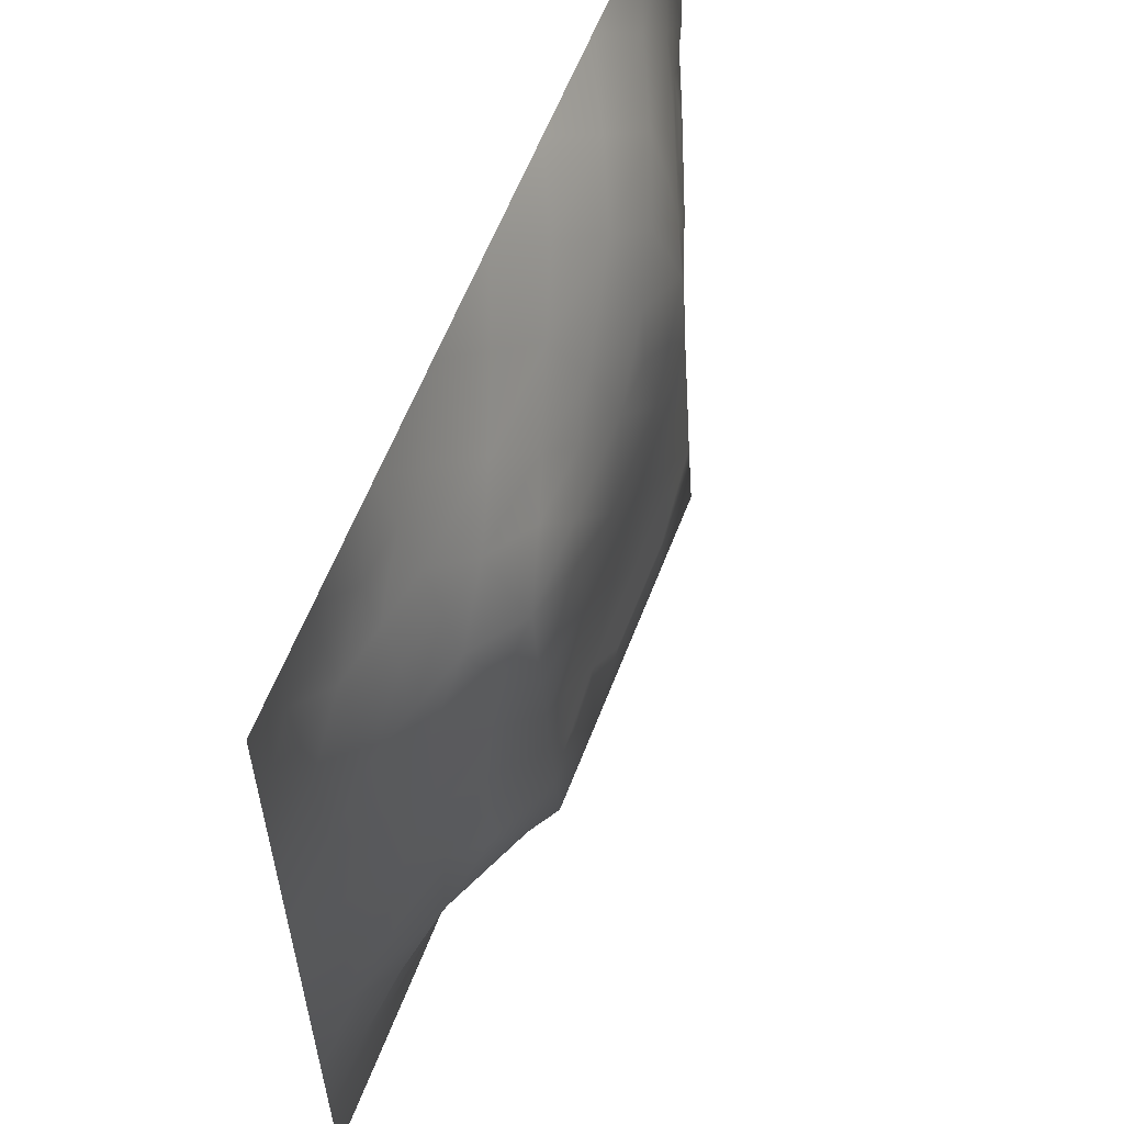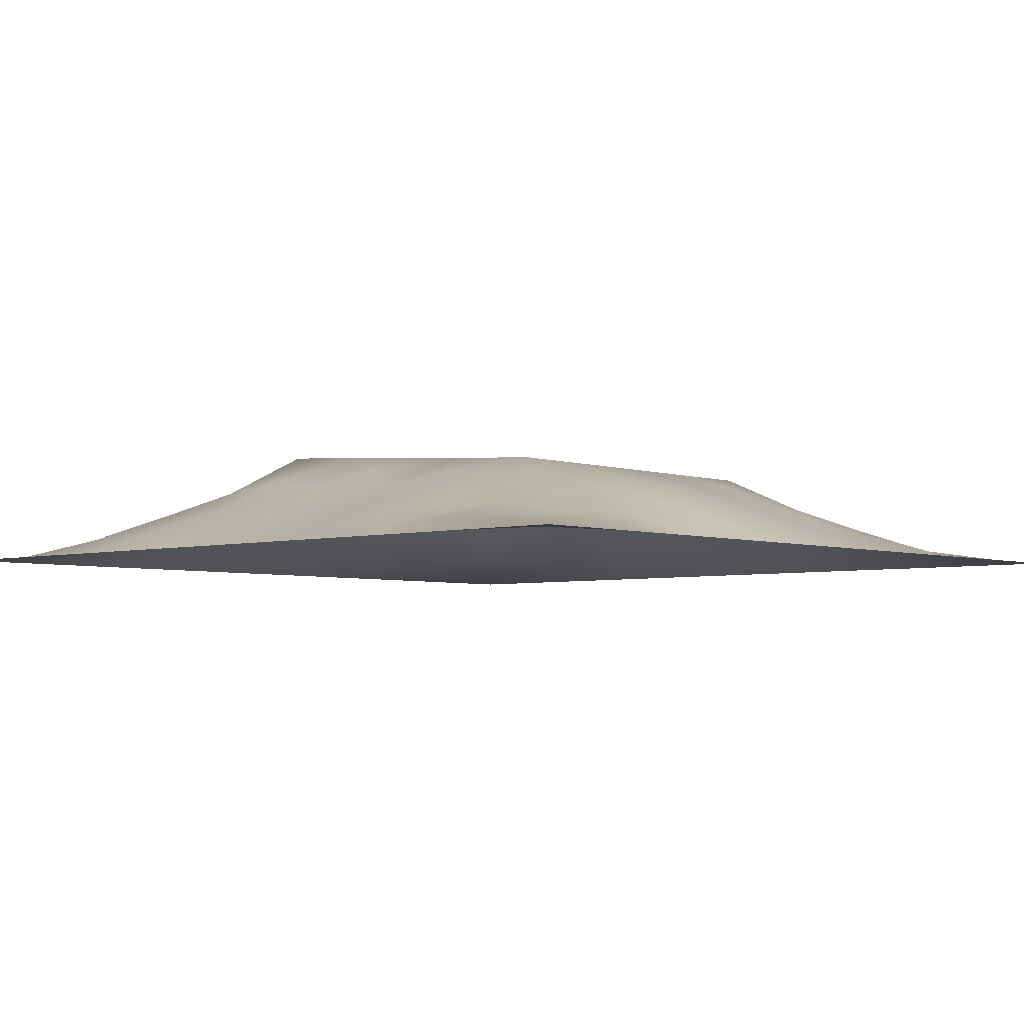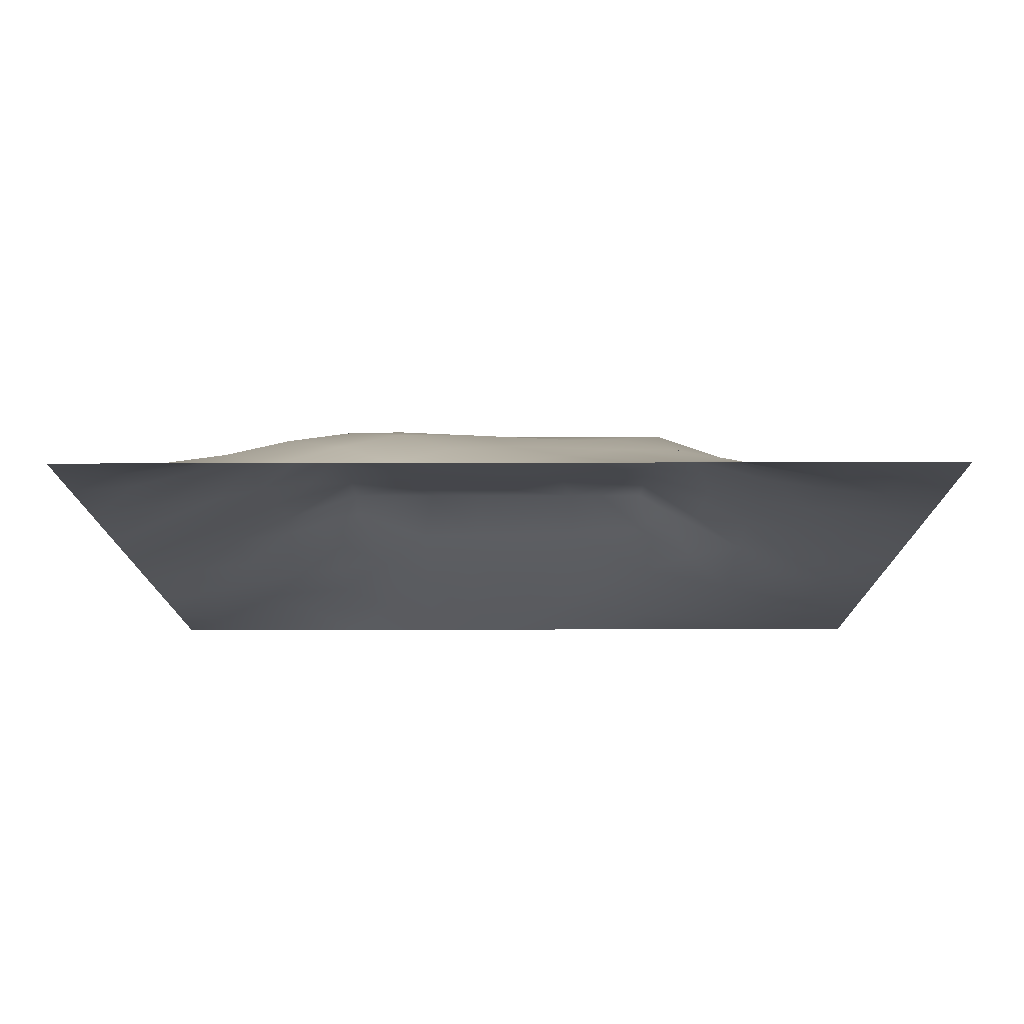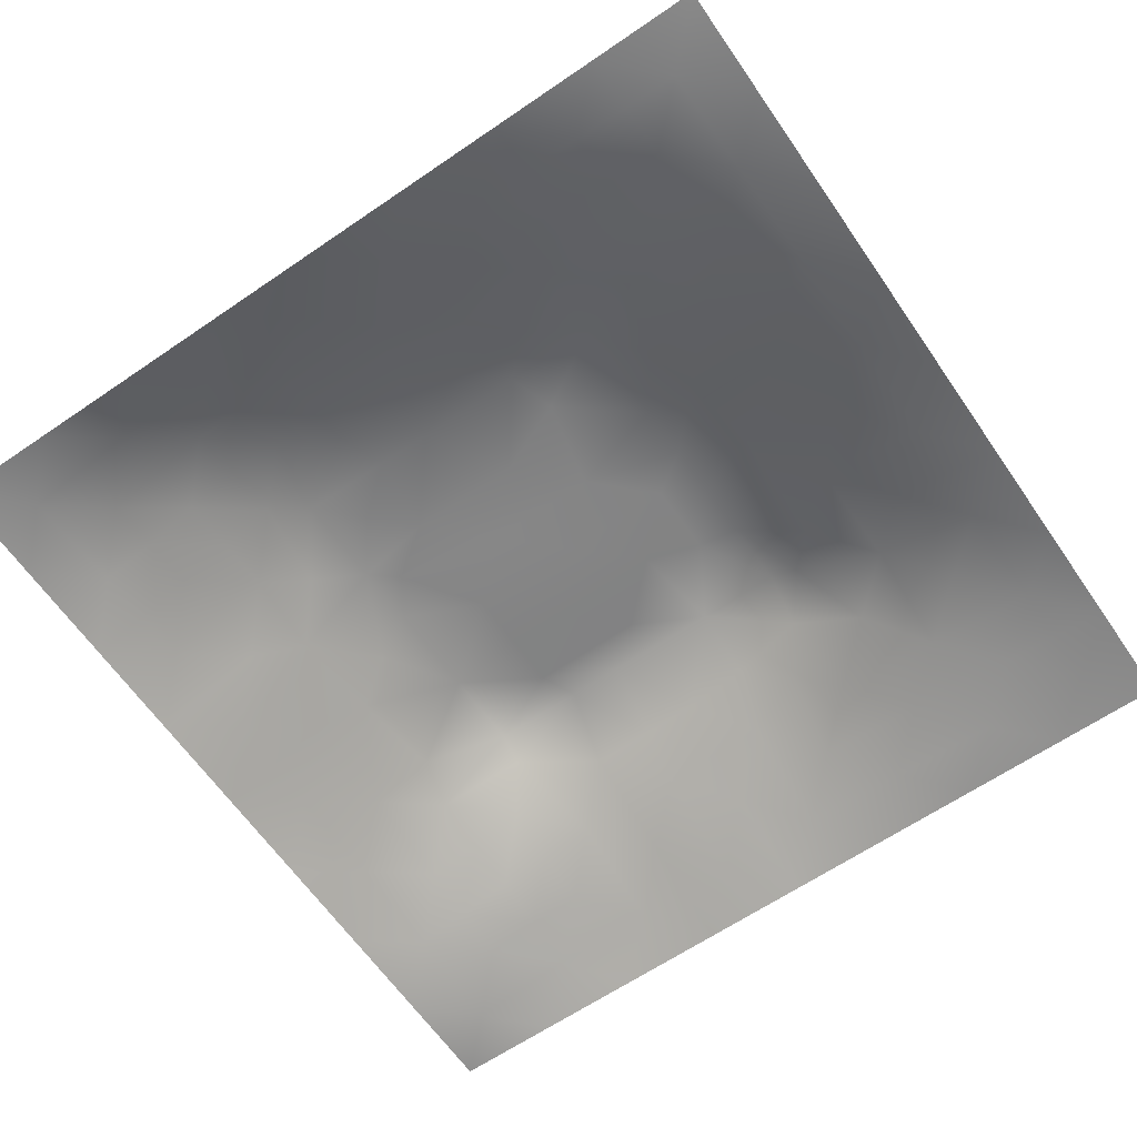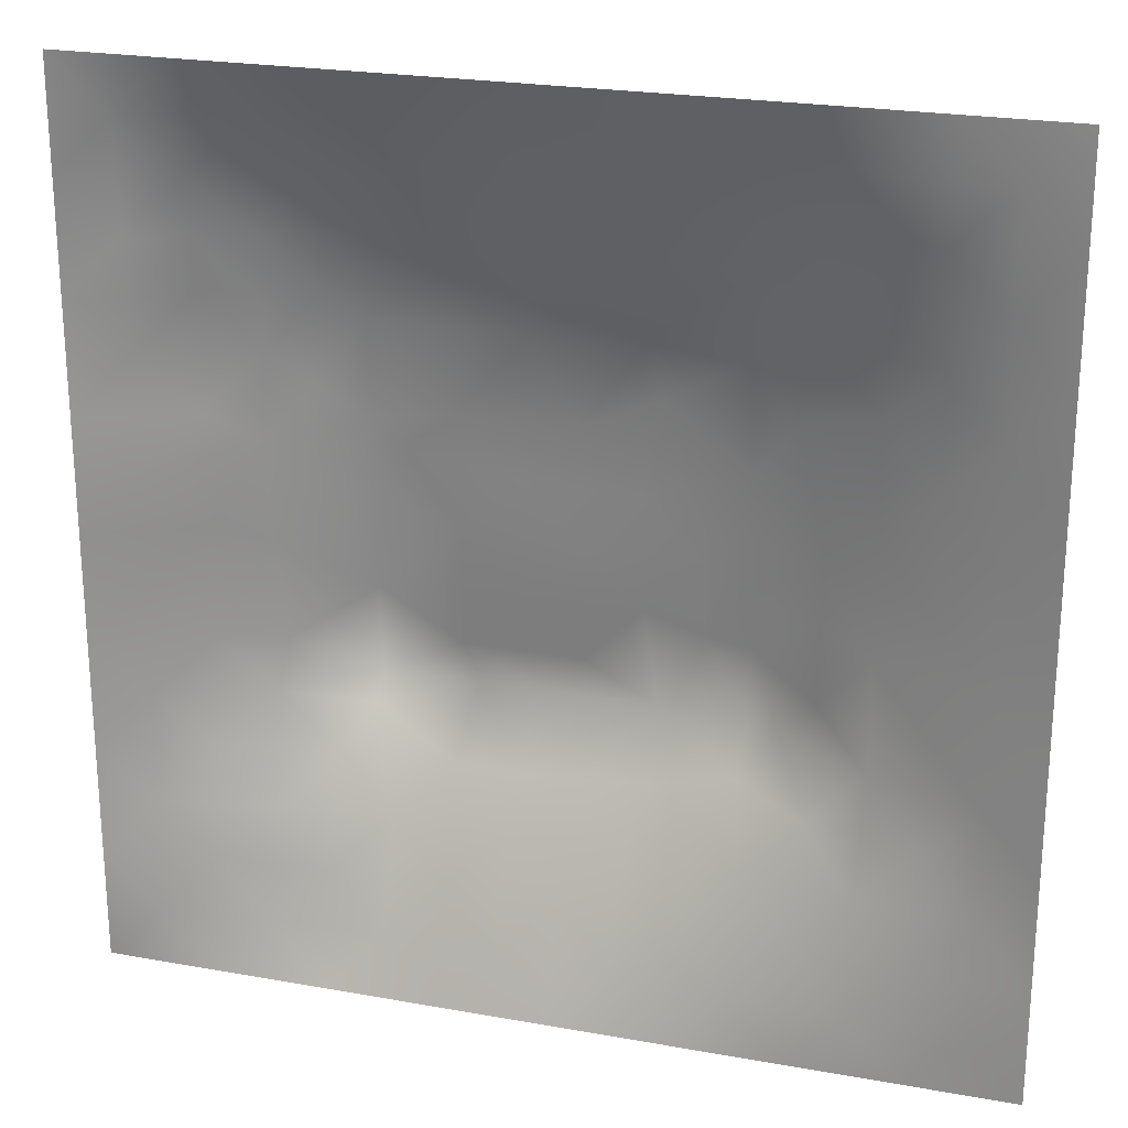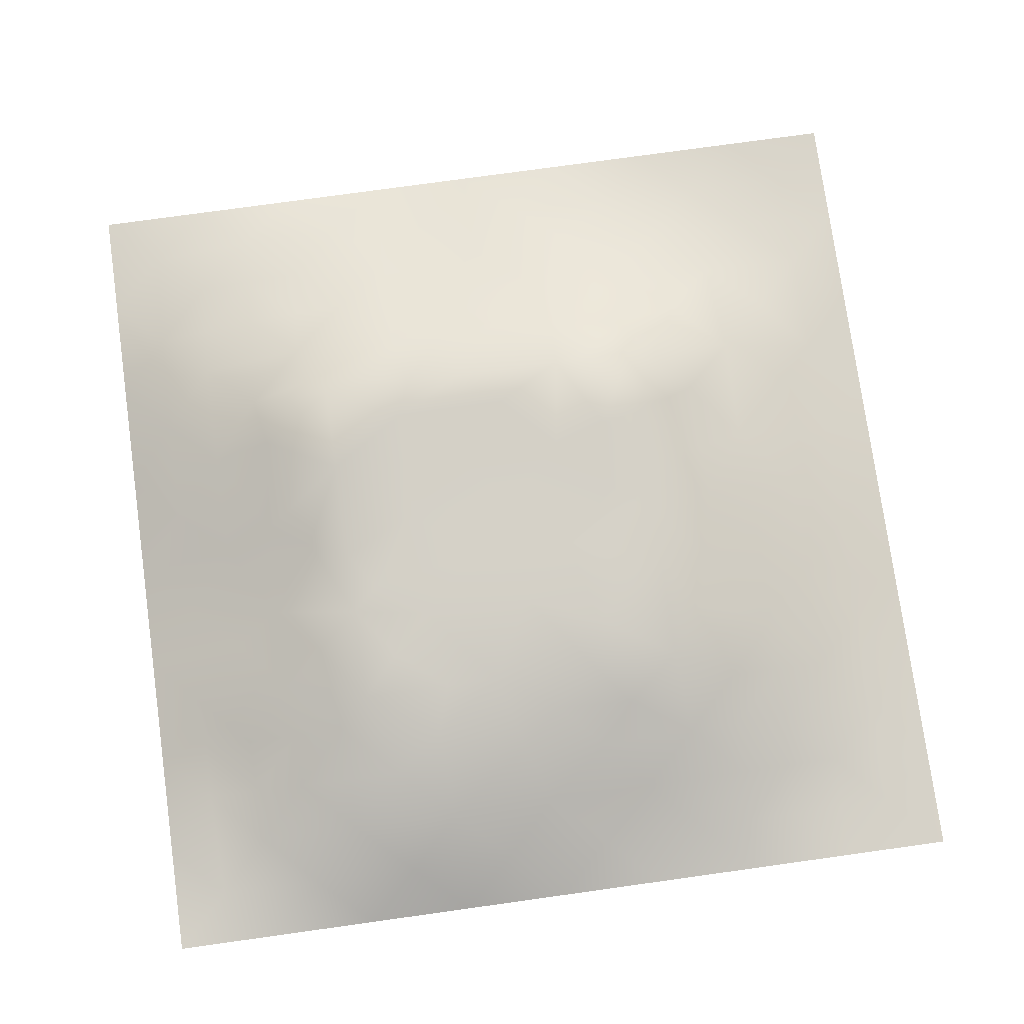
<metadata>
{"format":"obj","ext":"obj","renderer":"f3d","projection":"perspective","resolution":1024,"background":"white","views":[{"elev":60.2,"azim":-69.0,"up":"+Y"},{"elev":-4.4,"azim":132.1,"up":"+Z"},{"elev":-13.6,"azim":-179.6,"up":"+Z"},{"elev":-63.7,"azim":-145.4,"up":"+Z"},{"elev":23.3,"azim":-163.1,"up":"+Y"},{"elev":77.2,"azim":172.1,"up":"+Z"}]}
</metadata>
<code>
v -0 0 -0
v 1 0 -0
v -0 1 0
v 1 1 0
v 0.4982 0.4966 0.1214
v -0 0.5 0
v 0.5 1 0
v 1 0.5 0
v 0.5 -0 0
v 0.2454 0.7545 0.07085
v 0.7557 0.7574 0.08805
v 0.2466 0.2477 0.06159
v 0.7552 0.2452 0.08216
v 0.75 0 0
v 0.25 0 0
v 1 0.75 0
v 1 0.25 0
v 0.25 1 0
v 0.75 1 0
v 0 0.25 0
v 0 0.75 -0
v 0.3617 0.216 0.07612
v 0.6319 0.78 0.09661
v 0.2402 0.5145 0.08841
v 0.8178 0.2465 0.06577
v 0.8799 0.3731 0.0564
v 0.6253 0.1232 0.04494
v 0.63 0.3666 0.1297
v 0.8767 0.1233 0.02725
v 0.374 0.1234 0.04045
v 0.1251 0.1257 0.01186
v 0.4903 0.246 0.09353
v 0.8781 0.626 0.05083
v 0.6287 0.6281 0.1158
v 0.8766 0.8774 0.02805
v 0.374 0.8789 0.04763
v 0.2564 0.6017 0.09128
v 0.1249 0.875 0.01323
v 0.1233 0.6252 0.03992
v 0.6263 0.8844 0.06355
v 0.1246 0.374 0.03644
v 0.2499 0.1255 0.0238
v 0.8787 0.7527 0.04656
v 0.8805 0.2474 0.0503
v 0.2486 0.8775 0.03642
v 0.7529 0.8834 0.05703
v 0.1227 0.2491 0.03297
v 0.1231 0.7508 0.03342
v 0.3197 0.5954 0.1147
v 0.1252 0.9372 0.003721
v 0.2473 0.816 0.05339
v 0.8782 0.4994 0.05317
v 0.4256 0.722 0.1065
v 0.2425 0.4528 0.09027
v 0 0.375 0
v 0.5002 0.8792 0.05144
v 0.4988 0.6277 0.1173
v 0.2447 0.3701 0.08815
v 0.1232 0.4992 0.04294
v 0.368 0.4974 0.121
v 0.6276 0.2461 0.09152
v 0.4995 0.1242 0.04311
v 0.4976 0.3664 0.1297
v 0 0.625 0
v 0 0.875 0
v 0 0.125 0
v 0.625 1 0
v 0.875 1 0
v 0.125 1 0
v 0.375 1 0
v 1 0.375 0
v 1 0.125 0
v 1 0.875 0
v 1 0.625 0
v 0.375 0 0
v 0.125 0 0
v 0.875 0 0
v 0.625 0 0
v 0.7511 0.1231 0.03903
v 0.6291 0.4971 0.1212
v 0.7675 0.5148 0.1017
v 0.06284 0.3124 0.01386
v 0.1847 0.4355 0.06471
v 0.1829 0.3099 0.06092
v 0.0623 0.4371 0.01906
v 0.6883 0.9435 0.03362
v 0.691 0.8225 0.08327
v 0.5627 0.9423 0.03198
v 0.0619 0.6874 0.01765
v 0.1834 0.6894 0.06054
v 0.06163 0.5622 0.02103
v 0.1874 0.9377 0.01094
v 0.1852 0.8146 0.04027
v 0.06268 0.9373 0.000651
v 0.4335 0.5623 0.1192
v 0.8771 0.8152 0.03766
v 0.1842 0.7523 0.05182
v 0.3098 0.8174 0.06456
v 0.4375 0.9391 0.02424
v 0.9396 0.8135 0.02267
v 0.8168 0.8186 0.05966
v 0.9374 0.9374 0.003767
v 0.8776 0.1861 0.0355
v 0.5636 0.5622 0.1208
v 0.7201 0.4221 0.1261
v 0.8236 0.5922 0.07342
v 0.8181 0.691 0.07477
v 0.9378 0.5625 0.02343
v 0.7546 0.8212 0.07495
v 0.6886 0.5853 0.1164
v 0.4323 0.4314 0.1252
v 0.1879 0.06359 0.003231
v 0.06262 0.06267 0.003435
v 0.1875 0.1887 0.02604
v 0.3128 0.06357 0.01103
v 0.3109 0.1863 0.05176
v 0.4373 0.06185 0.02142
v 0.8131 0.06027 0.02211
v 0.9372 0.0628 0.002583
v 0.5547 0.2437 0.09379
v 0.5637 0.4315 0.1254
v 0.5252 0.8118 0.08277
v 0.5626 0.1855 0.06742
v 0.6896 0.1839 0.06677
v 0.5624 0.06318 0.01851
v 0.9412 0.3117 0.02944
v 0.8205 0.3082 0.08088
v 0.9404 0.437 0.02972
v 0.3124 0.9377 0.01721
v 0.4765 0.7685 0.09158
v 0.8158 0.1845 0.05072
v 0.8086 0.3683 0.09033
v 0.6876 0.06061 0.02405
v 0.06248 0.1252 0.006073
v 0.9396 0.1867 0.02135
v 0.4356 0.1853 0.06589
v 0.0617 0.1874 0.01287
v 0.3833 0.7733 0.08915
v 0.9406 0.6881 0.0282
v 0.1867 0.8759 0.02458
v 0.06211 0.8125 0.01151
v 0.8136 0.9414 0.0254
v 0.1845 0.5625 0.064
v 0.7719 0.6522 0.09247
v 0.3201 0.5312 0.1189
v 0.7207 0.3243 0.1325
v 0.3209 0.3226 0.1325
v 0.719 0.7233 0.1066
v 0.3192 0.7216 0.1065
v 0.6129 0.324 0.1325
v 0.3207 0.4027 0.1273
v 0.2865 0.3234 0.1113
v 0.7195 0.6129 0.1137
v 0.7219 0.2925 0.1138
v 0.8139 0.1229 0.03462
v 0.3246 0.2706 0.09563
v 0.2759 0.661 0.09341
v 0.7194 0.5387 0.1185
v 0.6138 0.7229 0.1066
v 0.3204 0.467 0.1231
v 0.4174 0.3232 0.1325
v 0.9387 0.7507 0.0215
v 0.5474 0.3237 0.1325
v 0.8166 0.7546 0.06558
v 0.4143 0.2515 0.09487
v 0.4241 0.8219 0.07464
v 0.8181 0.4801 0.08063
v 0.7525 0.1851 0.05763
v 0.3672 0.4111 0.1267
v 0.2497 0.9386 0.01753
v 0.6295 0.4319 0.1254
v 0.5502 0.7226 0.1066
v 0.4104 0.6665 0.1137
v 0.6736 0.6746 0.1119
f 1 113 66
f 174 34 153
f 112 31 113
f 76 112 113
f 169 147 161
f 57 53 173
f 114 31 42
f 31 134 113
f 134 137 66
f 134 66 113
f 115 112 15
f 31 137 134
f 58 83 84
f 114 137 31
f 76 113 1
f 57 173 95
f 15 112 76
f 115 15 75
f 45 51 98
f 47 114 84
f 136 30 117
f 22 30 136
f 22 156 116
f 62 136 117
f 165 136 32
f 115 30 42
f 152 156 147
f 42 116 114
f 116 30 22
f 42 112 115
f 12 84 114
f 84 152 58
f 12 114 116
f 116 42 30
f 54 151 160
f 75 117 115
f 111 169 161
f 165 22 136
f 161 165 32
f 83 58 54
f 47 137 114
f 63 121 111
f 30 115 117
f 60 169 111
f 151 147 169
f 72 135 119
f 121 63 28
f 54 58 151
f 129 45 36
f 151 152 147
f 151 169 160
f 148 174 153
f 58 152 151
f 149 98 10
f 27 123 125
f 147 156 161
f 157 10 90
f 82 137 47
f 84 12 152
f 112 42 31
f 85 41 83
f 20 137 82
f 55 82 41
f 20 66 137
f 55 20 82
f 85 55 41
f 23 40 122
f 97 93 48
f 59 85 83
f 94 50 69
f 52 108 106
f 139 33 74
f 108 74 33
f 140 170 92
f 49 37 145
f 6 85 91
f 45 98 36
f 94 69 3
f 110 153 34
f 166 138 130
f 122 166 130
f 33 106 108
f 93 38 48
f 10 51 97
f 37 90 143
f 143 90 39
f 170 129 18
f 140 45 170
f 129 70 18
f 170 45 129
f 92 18 69
f 38 92 50
f 92 170 18
f 92 69 50
f 38 140 92
f 93 45 140
f 94 38 50
f 48 38 141
f 65 94 3
f 47 84 82
f 21 141 65
f 38 94 141
f 41 82 84
f 65 141 94
f 39 90 48
f 51 45 93
f 23 122 172
f 93 140 38
f 145 160 60
f 90 10 97
f 90 97 48
f 89 39 48
f 48 141 89
f 24 59 83
f 89 21 64
f 21 89 141
f 165 161 156
f 149 10 157
f 6 91 64
f 59 91 85
f 6 55 85
f 24 83 54
f 59 39 91
f 143 39 59
f 24 143 59
f 24 54 160
f 29 155 118
f 163 28 63
f 57 34 172
f 119 29 118
f 103 131 155
f 39 89 91
f 166 56 36
f 99 36 56
f 77 2 119
f 37 157 90
f 37 143 24
f 149 138 98
f 138 166 98
f 135 72 17
f 174 148 159
f 51 10 98
f 159 172 34
f 17 126 135
f 104 95 5
f 60 160 169
f 44 135 126
f 105 158 80
f 57 95 104
f 133 27 78
f 34 57 104
f 156 152 12
f 122 130 172
f 53 138 149
f 123 27 61
f 132 146 127
f 11 144 107
f 103 44 25
f 87 11 109
f 128 8 52
f 80 110 104
f 124 154 61
f 12 116 156
f 11 148 144
f 37 49 157
f 144 153 106
f 53 172 130
f 106 153 81
f 110 34 104
f 77 119 118
f 80 104 5
f 158 153 110
f 121 171 80
f 105 146 132
f 81 153 158
f 158 110 80
f 28 146 105
f 167 106 81
f 36 99 129
f 107 106 33
f 127 44 26
f 96 164 43
f 107 33 139
f 125 78 27
f 74 108 8
f 126 26 44
f 164 11 107
f 41 84 83
f 144 148 153
f 144 106 107
f 111 5 60
f 87 148 11
f 95 60 5
f 88 56 40
f 108 52 8
f 43 107 139
f 96 162 100
f 43 164 107
f 43 139 162
f 56 166 122
f 149 49 173
f 16 162 139
f 35 101 96
f 35 96 100
f 96 101 164
f 96 43 162
f 86 46 142
f 16 100 162
f 102 35 100
f 68 142 102
f 142 46 35
f 142 35 102
f 87 46 40
f 46 109 101
f 19 86 142
f 88 40 86
f 23 87 40
f 86 40 46
f 23 148 87
f 87 109 46
f 49 149 157
f 23 159 148
f 24 145 37
f 56 122 40
f 67 88 86
f 101 35 46
f 7 70 99
f 67 7 88
f 19 67 86
f 68 19 142
f 73 102 100
f 4 68 102
f 73 4 102
f 16 73 100
f 74 16 139
f 154 150 61
f 26 128 52
f 126 17 71
f 155 168 79
f 77 118 14
f 60 95 145
f 167 132 26
f 49 145 95
f 128 71 8
f 70 129 99
f 164 101 11
f 109 11 101
f 25 44 127
f 64 91 89
f 25 127 13
f 22 165 156
f 132 127 26
f 154 127 146
f 131 13 168
f 131 25 13
f 167 26 52
f 105 132 167
f 167 52 106
f 105 167 81
f 105 81 158
f 171 28 105
f 171 105 80
f 29 119 135
f 121 80 5
f 121 28 171
f 121 5 111
f 63 111 161
f 163 161 32
f 163 150 28
f 120 150 163
f 150 146 28
f 163 63 161
f 120 123 61
f 62 123 136
f 23 172 159
f 119 2 72
f 154 13 127
f 154 146 150
f 124 13 154
f 160 145 24
f 117 9 62
f 133 78 14
f 120 61 150
f 123 32 136
f 120 163 32
f 120 32 123
f 124 61 27
f 125 62 9
f 9 117 75
f 26 126 128
f 78 125 9
f 71 128 126
f 118 133 14
f 133 124 27
f 135 44 103
f 155 131 168
f 79 124 133
f 79 133 118
f 168 13 124
f 168 124 79
f 155 79 118
f 103 25 131
f 103 155 29
f 135 103 29
f 36 98 166
f 53 130 138
f 62 125 123
f 93 97 51
f 149 173 53
f 172 53 57
f 34 174 159
f 95 173 49
f 56 88 99
f 7 99 88

</code>
